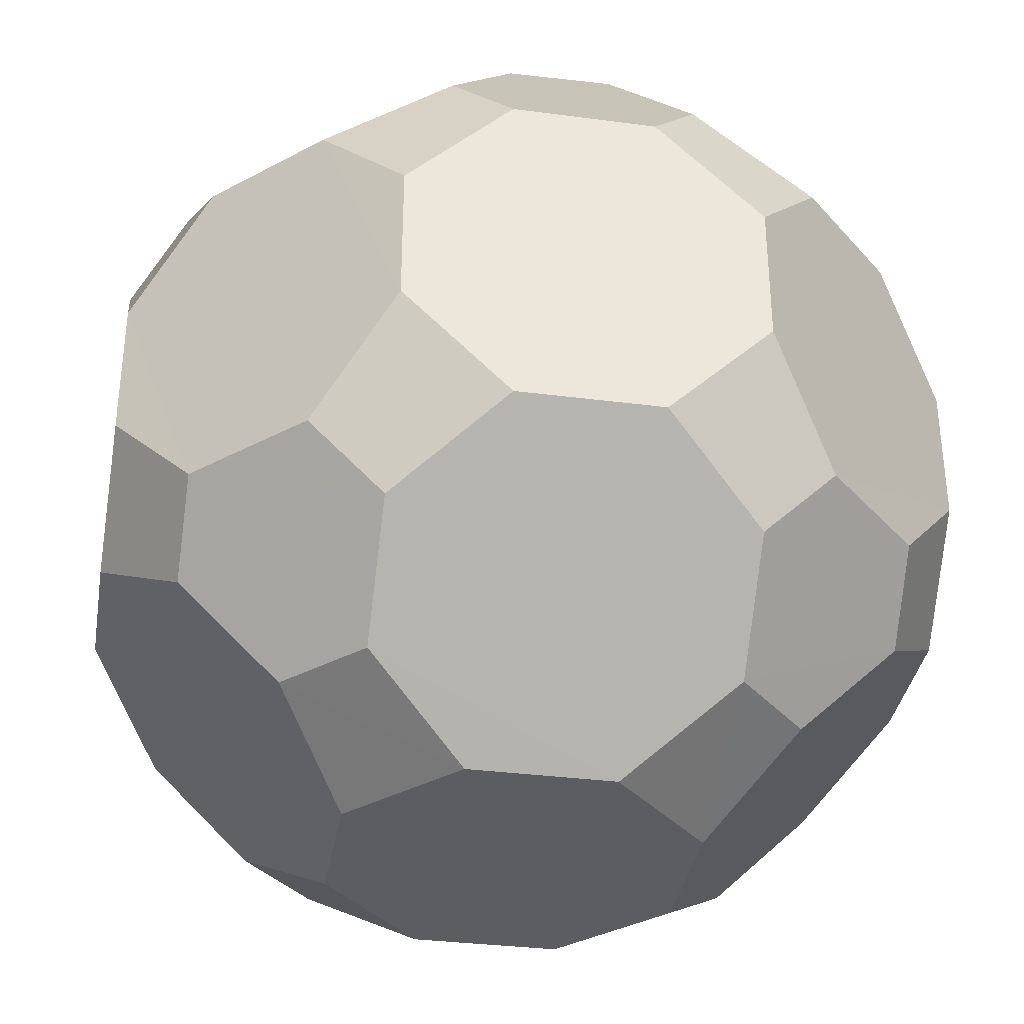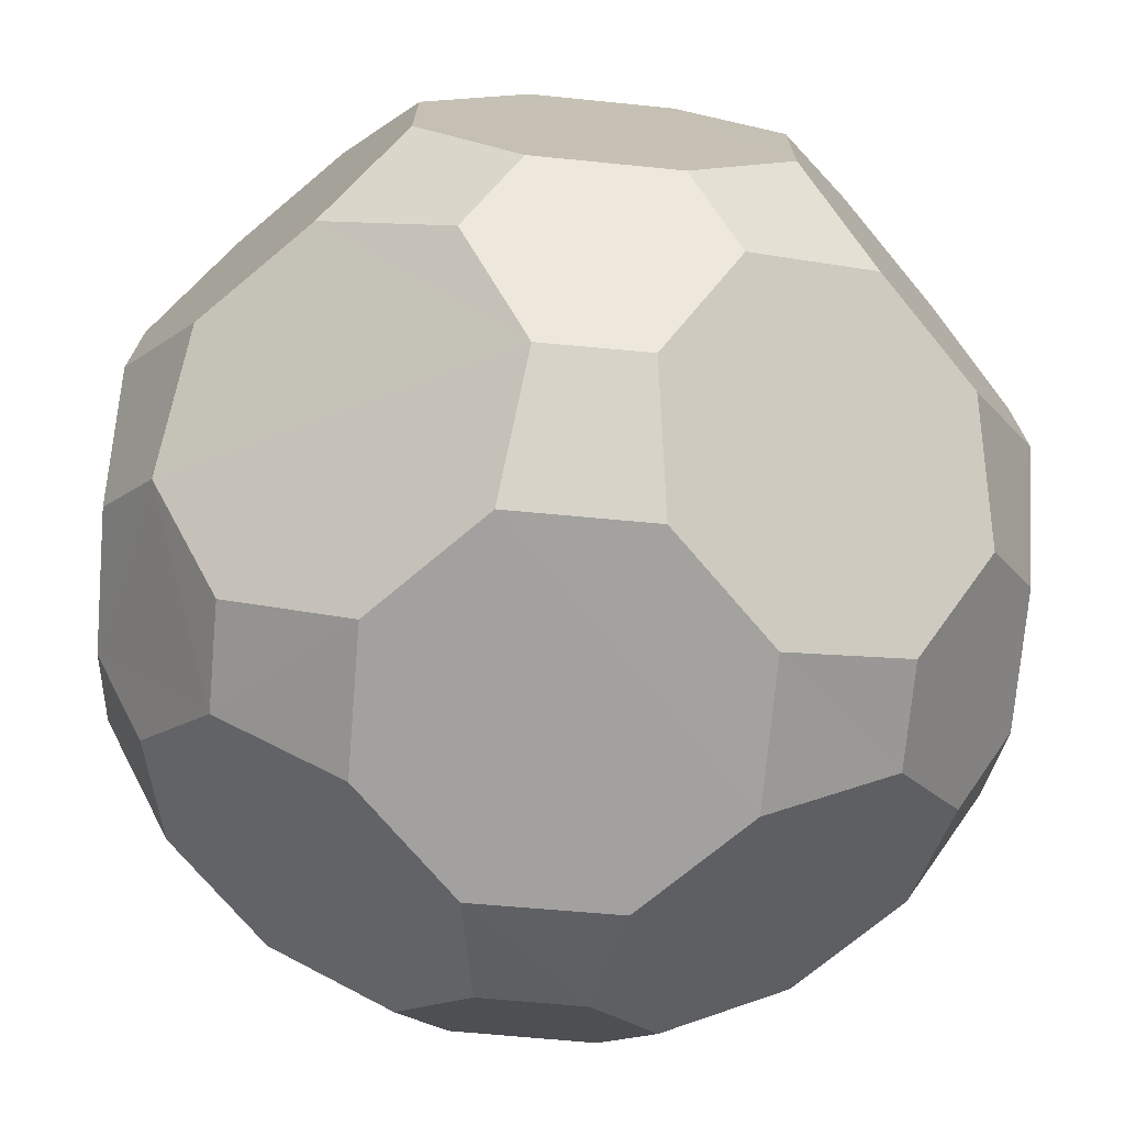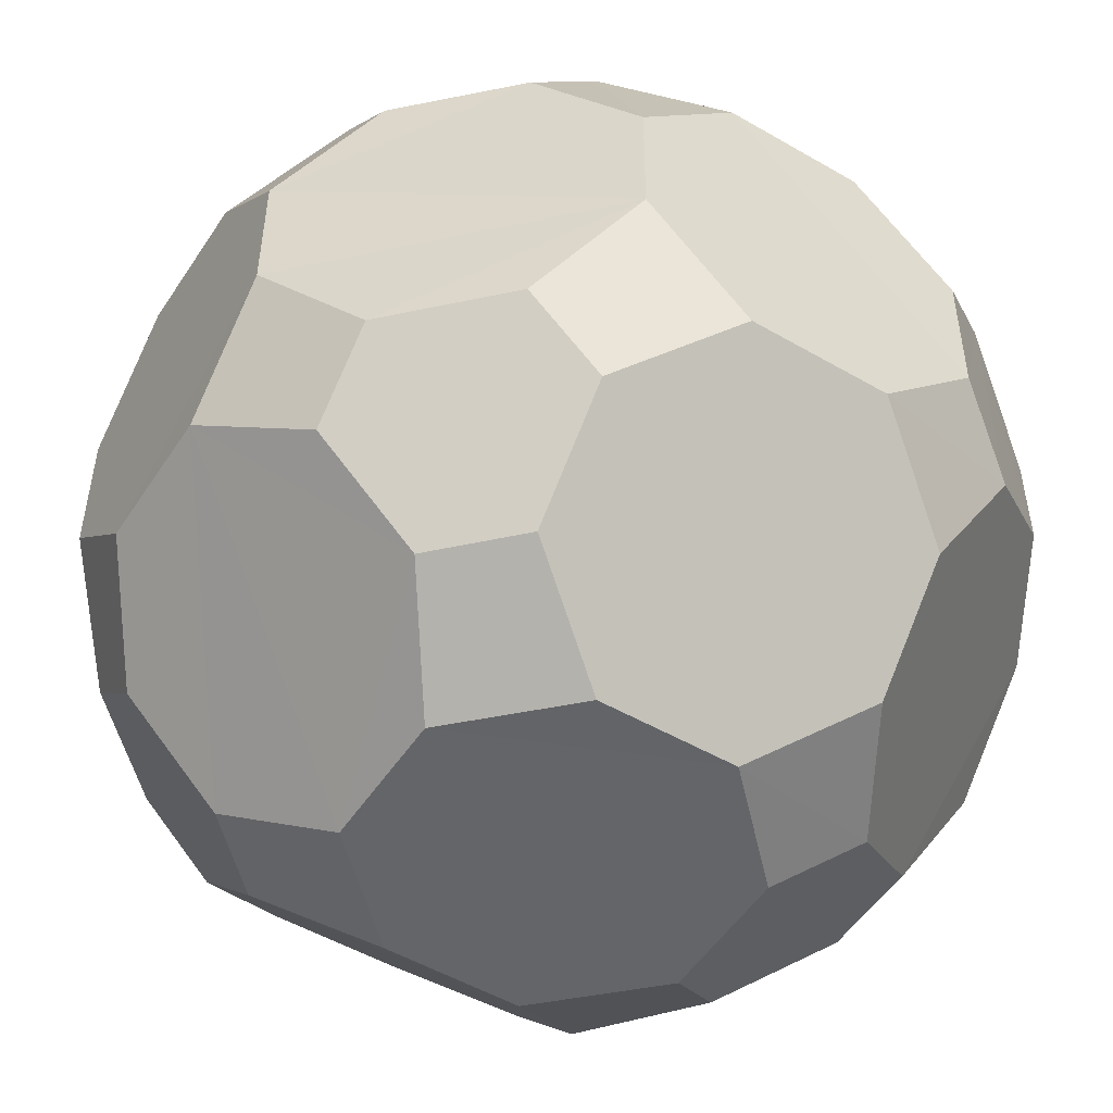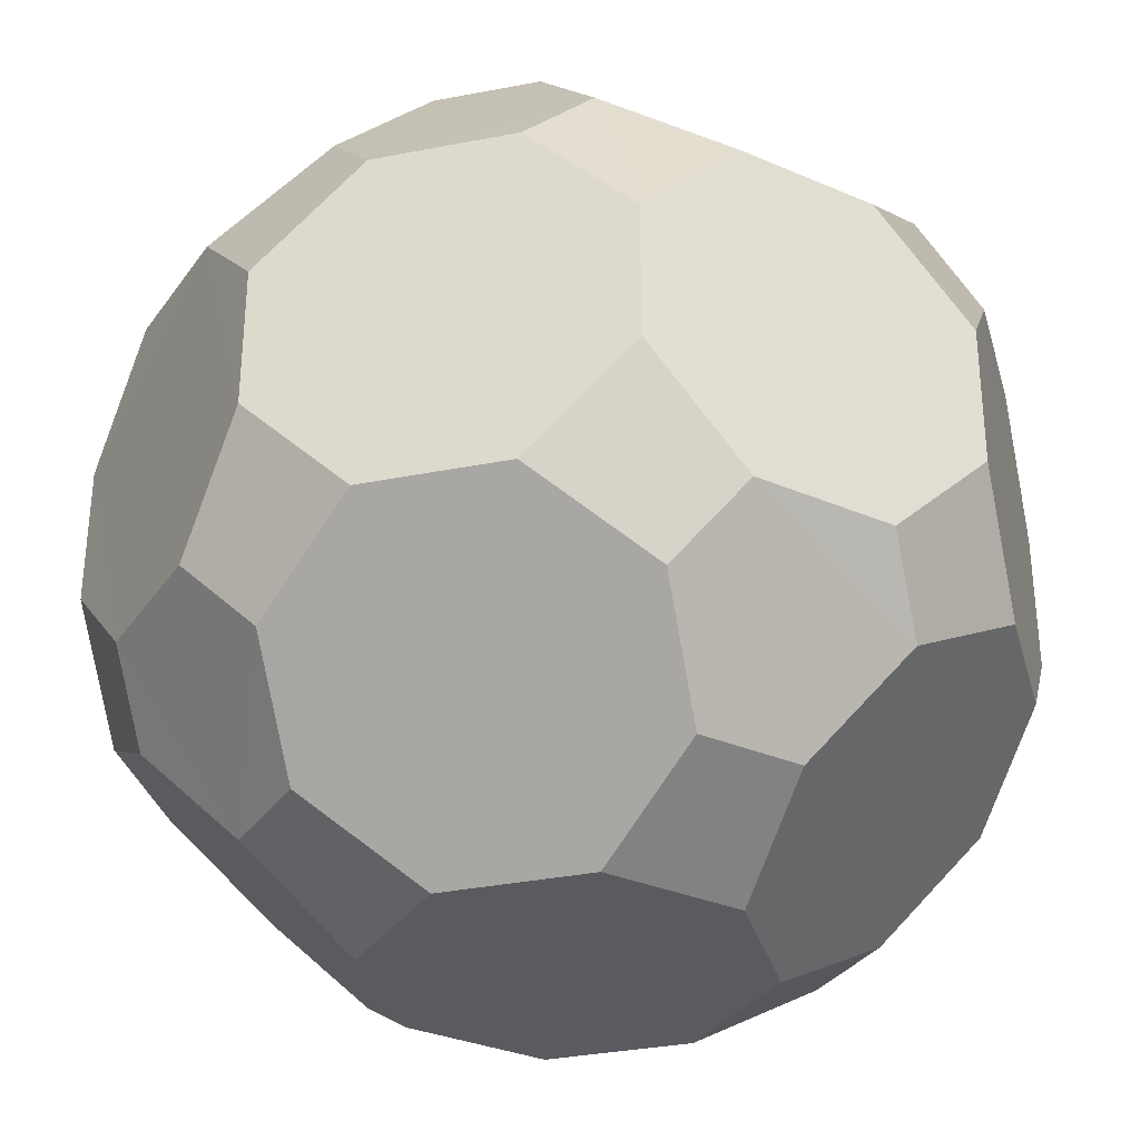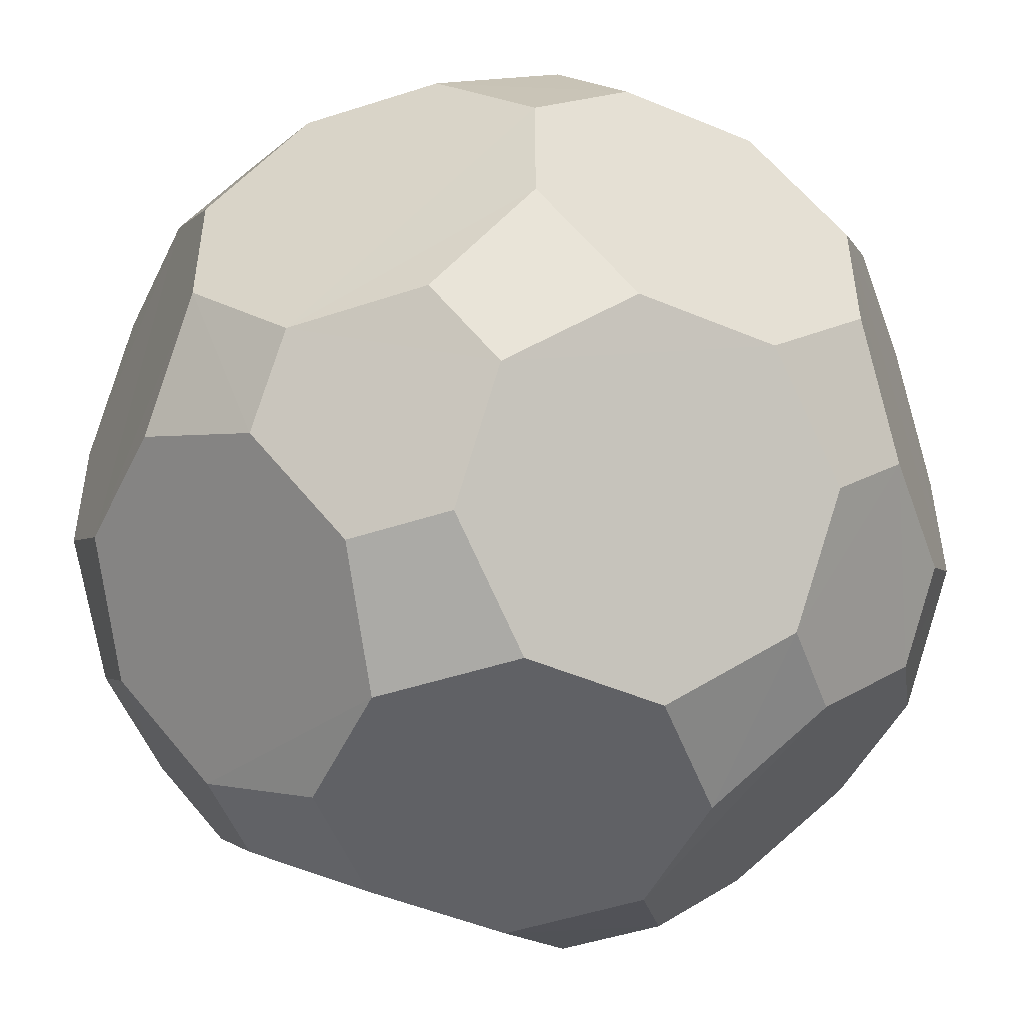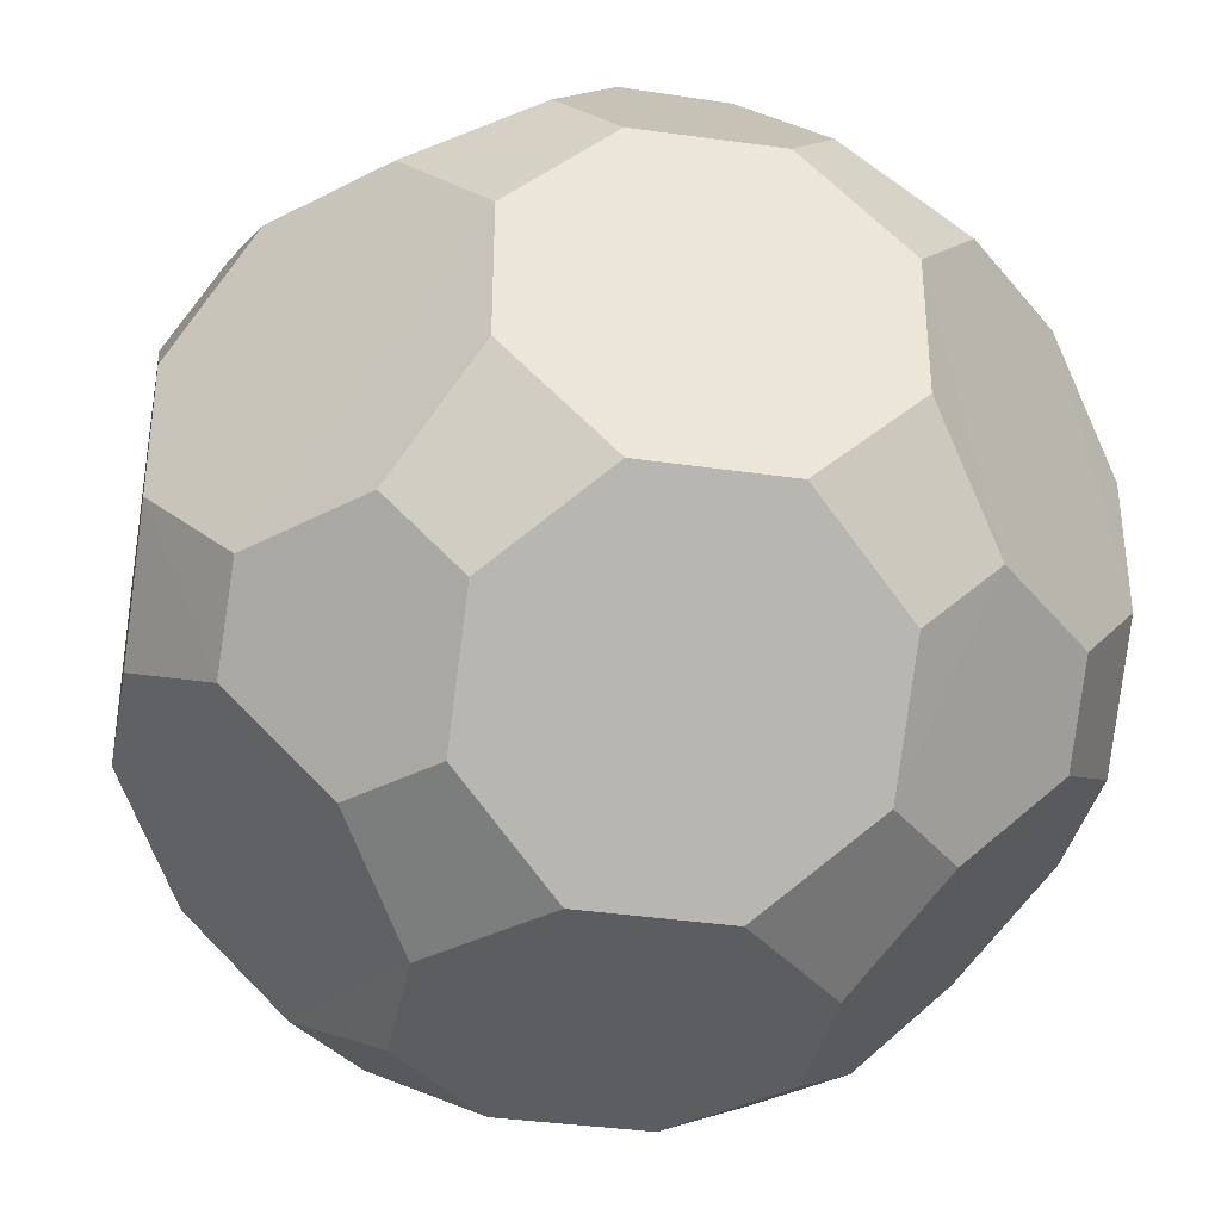
<metadata>
{"format":"obj","ext":"obj","renderer":"f3d","projection":"perspective","resolution":1024,"background":"white","views":[{"elev":-35.7,"azim":35.3,"up":"+Y"},{"elev":-72.3,"azim":174.8,"up":"+Y"},{"elev":-51.4,"azim":-122.3,"up":"+Z"},{"elev":-33.5,"azim":150.1,"up":"+Y"},{"elev":-49.5,"azim":-70.2,"up":"+Y"},{"elev":-36.6,"azim":-55.9,"up":"+Y"}]}
</metadata>
<code>
o Cube.006_Cube.008
v 5.1e-05 -0.00023 0.000407
v 0.00028 -0.00023 0.000177
v 0.000215 -0.000323 0.000112
v -1.5e-05 -0.000323 0.000341
v 0.000261 -0.000162 0.000294
v 0.000168 -0.000162 0.000387
v -0.000177 -0.00023 -0.00028
v -0.000111 -0.000323 -0.000214
v 9.8e-05 -0.000392 0.000132
v -0.000407 -0.00023 -5.1e-05
v -0.000224 -0.000392 -5e-06
v -0.000341 -0.000323 1.5e-05
v 3e-06 -0.000162 -0.000329
v 3e-06 -0.000162 0.000455
v 3e-06 -0.000392 0.000226
v 3e-06 -0.000392 -9.9e-05
v -0.000129 0.000392 -9.9e-05
v -0.000128 -0.000162 -0.000328
v -0.000129 -0.000162 0.000455
v -0.000129 0.000162 0.000455
v -0.000128 -0.000392 -9.9e-05
v 0.000329 6.6e-05 -9.9e-05
v 0.000329 0.000162 -2e-06
v 9.9e-05 -0.000392 -2e-06
v 0.000329 -6.6e-05 -9.9e-05
v 0.000329 -0.000162 -2e-06
v 0.000329 6.6e-05 0.000226
v 0.000329 0.000162 0.000129
v 9.9e-05 6.6e-05 0.000455
v 0.000328 -0.000162 0.000129
v 0.000329 -6.6e-05 0.000226
v 9.9e-05 -6.6e-05 0.000455
v -0.000455 0.000163 -2e-06
v -0.000225 0.000392 -2e-06
v -0.000454 -0.000162 -2e-06
v -0.000455 0.000162 0.000129
v -0.000455 6.6e-05 0.000226
v -0.000455 -0.000162 0.000129
v -0.000455 -6.5e-05 0.000226
v -0.000293 0.000323 -9.9e-05
v -0.000294 0.000324 0.000226
v -0.000386 0.000231 -9.9e-05
v -0.000386 0.000231 0.000226
v 0.000168 0.000324 -9.9e-05
v 9.9e-05 0.000392 -2e-06
v 0.00026 0.000231 -9.9e-05
v 0.000168 0.000324 0.000226
v 9.9e-05 0.000392 0.000129
v -0.000225 0.000392 0.000129
v 0.000261 0.000231 0.000226
v -0.000225 0.000324 0.000294
v 9.9e-05 0.000323 0.000294
v -0.000225 0.000231 0.000387
v 9.9e-05 0.000231 0.000387
v -0.000225 0.000324 -0.000167
v -0.000128 0.000392 0.000226
v -0.000225 0.000231 -0.00026
v -0.000129 0.000162 -0.000328
v 9.9e-05 0.000324 -0.000167
v 3e-06 0.000392 -9.9e-05
v 3e-06 0.000392 0.000226
v 3e-06 0.000163 -0.000329
v 9.9e-05 0.000231 -0.00026
v 3e-06 0.000162 0.000455
v 0.00026 0.000162 0.000294
v -0.000294 -0.000162 -0.00026
v -0.000294 0.000163 -0.00026
v 0.000168 0.000162 0.000387
v -0.000387 0.000163 -0.000167
v -0.000386 -0.000162 -0.000167
v 0.00026 0.000163 -0.000167
v -0.000225 6.6e-05 -0.000329
v 0.000168 0.000162 -0.00026
v 9.9e-05 6.6e-05 -0.000328
v 9.9e-05 -6.5e-05 -0.000328
v -0.000225 -6.6e-05 -0.000328
v -0.000294 0.000163 0.000387
v -0.000225 6.6e-05 0.000455
v -0.000386 0.000162 0.000294
v -0.000455 6.6e-05 -9.9e-05
v -0.000225 -6.6e-05 0.000455
v -0.000294 -0.000162 0.000387
v -0.000455 -6.6e-05 -9.9e-05
v -0.000386 -0.000162 0.000294
v 0.000281 -0.000231 -5.1e-05
v 5.1e-05 -0.00023 -0.00028
v -1.4e-05 -0.000323 -0.000214
v 0.000215 -0.000323 1.5e-05
v 0.000168 -0.000162 -0.00026
v 0.000261 -0.000162 -0.000167
v -0.000407 -0.00023 0.000177
v -0.000224 -0.000392 0.000132
v -0.000341 -0.000323 0.000112
v -0.000177 -0.00023 0.000407
v -0.000131 -0.000392 0.000225
v -0.000111 -0.000323 0.000341
f 3 5 1
f 12 70 7
f 45 47 28
f 33 43 49
f 1 4 9
f 96 1 19
f 70 66 7
f 21 11 8
f 91 38 35
f 5 6 1
f 86 87 7
f 3 2 5
f 15 9 4
f 9 3 1
f 11 12 7
f 3 85 30
f 12 10 70
f 3 24 88
f 2 31 5
f 1 32 14
f 11 93 12
f 44 60 45
f 48 52 47
f 41 56 49
f 7 8 11
f 28 23 46
f 46 44 45
f 45 48 47
f 47 50 28
f 28 46 45
f 49 34 33
f 34 40 33
f 40 42 33
f 33 36 43
f 43 41 49
f 19 94 96
f 96 4 1
f 1 14 19
f 35 10 91
f 10 12 91
f 12 93 91
f 87 8 7
f 7 18 13
f 13 86 7
f 30 2 3
f 3 88 85
f 85 26 30
f 3 9 24
f 2 30 31
f 1 6 32
f 11 92 93
f 44 59 60
f 48 61 52
f 41 51 56
f 25 23 27
f 58 74 13
f 24 15 92
f 32 64 78
f 61 48 34
f 80 83 35
f 22 46 23
f 36 79 43
f 28 65 27
f 26 90 25
f 38 84 39
f 21 87 16
f 17 40 34
f 30 26 25
f 25 22 23
f 23 28 27
f 27 31 30
f 30 25 27
f 13 18 76
f 76 72 58
f 58 62 74
f 74 75 13
f 13 76 58
f 92 11 21
f 21 16 92
f 16 24 92
f 24 9 15
f 15 95 92
f 19 14 32
f 32 29 64
f 64 20 78
f 78 81 19
f 19 32 78
f 48 45 34
f 45 60 34
f 60 17 34
f 34 49 56
f 56 61 34
f 35 38 39
f 39 37 35
f 37 36 35
f 36 33 35
f 33 80 35
f 22 71 46
f 36 37 79
f 28 50 65
f 26 85 90
f 38 91 84
f 21 8 87
f 17 55 40
f 62 57 17
f 61 51 20
f 87 89 85
f 82 91 92
f 63 74 62
f 58 67 57
f 54 29 68
f 89 13 75
f 96 15 4
f 62 58 57
f 57 55 17
f 17 60 59
f 59 63 17
f 63 62 17
f 61 56 51
f 51 53 20
f 20 64 54
f 54 52 20
f 52 61 20
f 24 16 87
f 87 86 89
f 89 90 85
f 85 88 87
f 88 24 87
f 92 95 96
f 96 94 82
f 82 84 91
f 91 93 92
f 92 96 82
f 63 73 74
f 58 72 67
f 54 64 29
f 89 86 13
f 96 95 15
f 75 73 22
f 69 72 66
f 29 6 31
f 77 79 37
f 41 43 79
f 40 55 57
f 47 52 54
f 80 42 69
f 78 53 77
f 94 81 82
f 83 10 35
f 76 7 66
f 63 44 71
f 75 74 73
f 73 71 22
f 22 25 75
f 25 90 75
f 90 89 75
f 83 80 69
f 69 67 72
f 72 76 66
f 66 70 83
f 83 69 66
f 31 27 65
f 65 68 29
f 29 32 6
f 6 5 31
f 31 65 29
f 37 39 84
f 84 82 37
f 82 81 37
f 81 78 37
f 78 77 37
f 79 77 41
f 77 53 41
f 53 51 41
f 57 67 69
f 69 42 57
f 42 40 57
f 54 68 47
f 68 65 47
f 65 50 47
f 80 33 42
f 78 20 53
f 94 19 81
f 83 70 10
f 76 18 7
f 71 73 63
f 63 59 44
f 44 46 71

</code>
